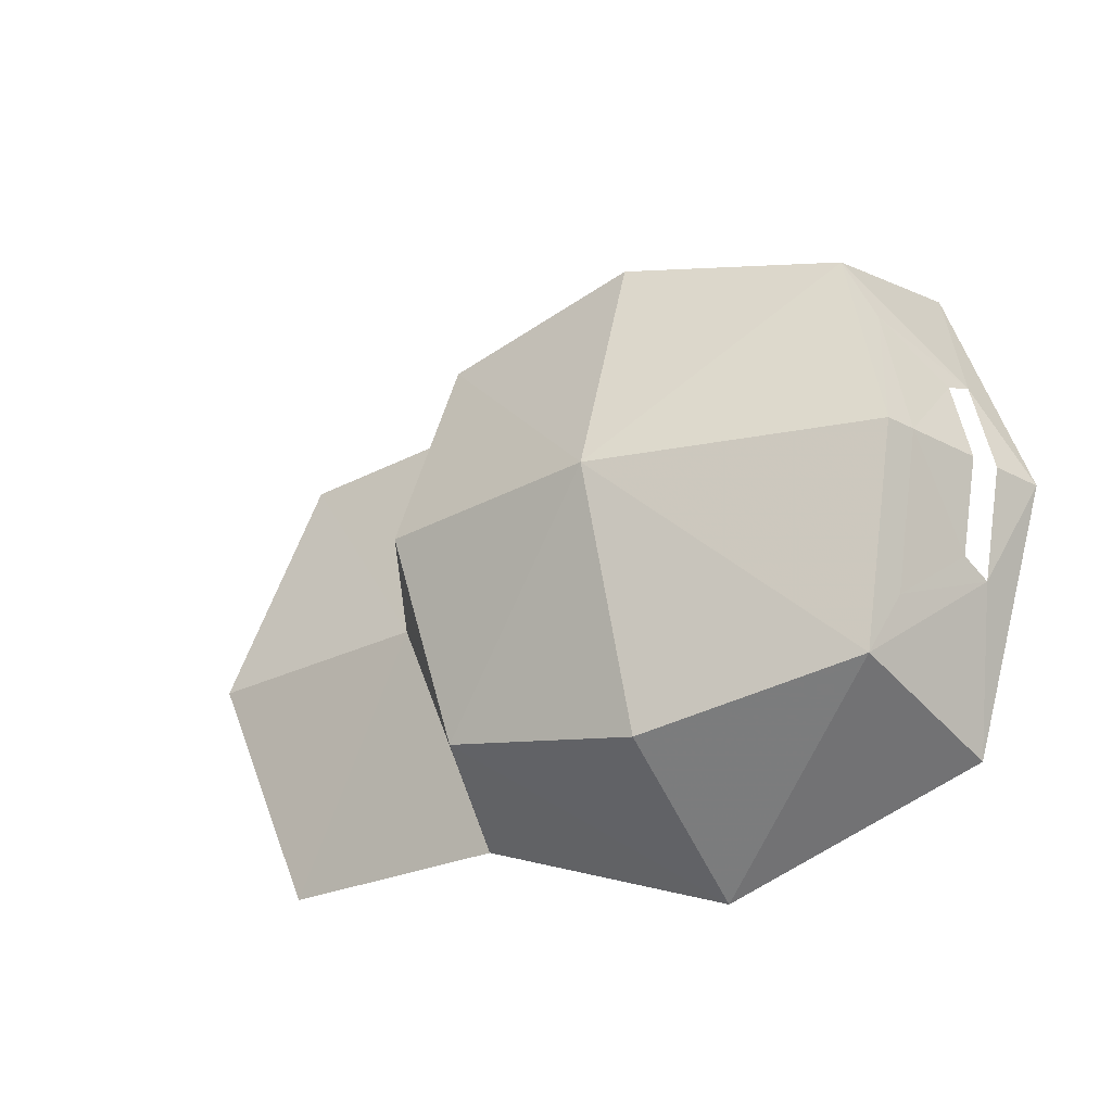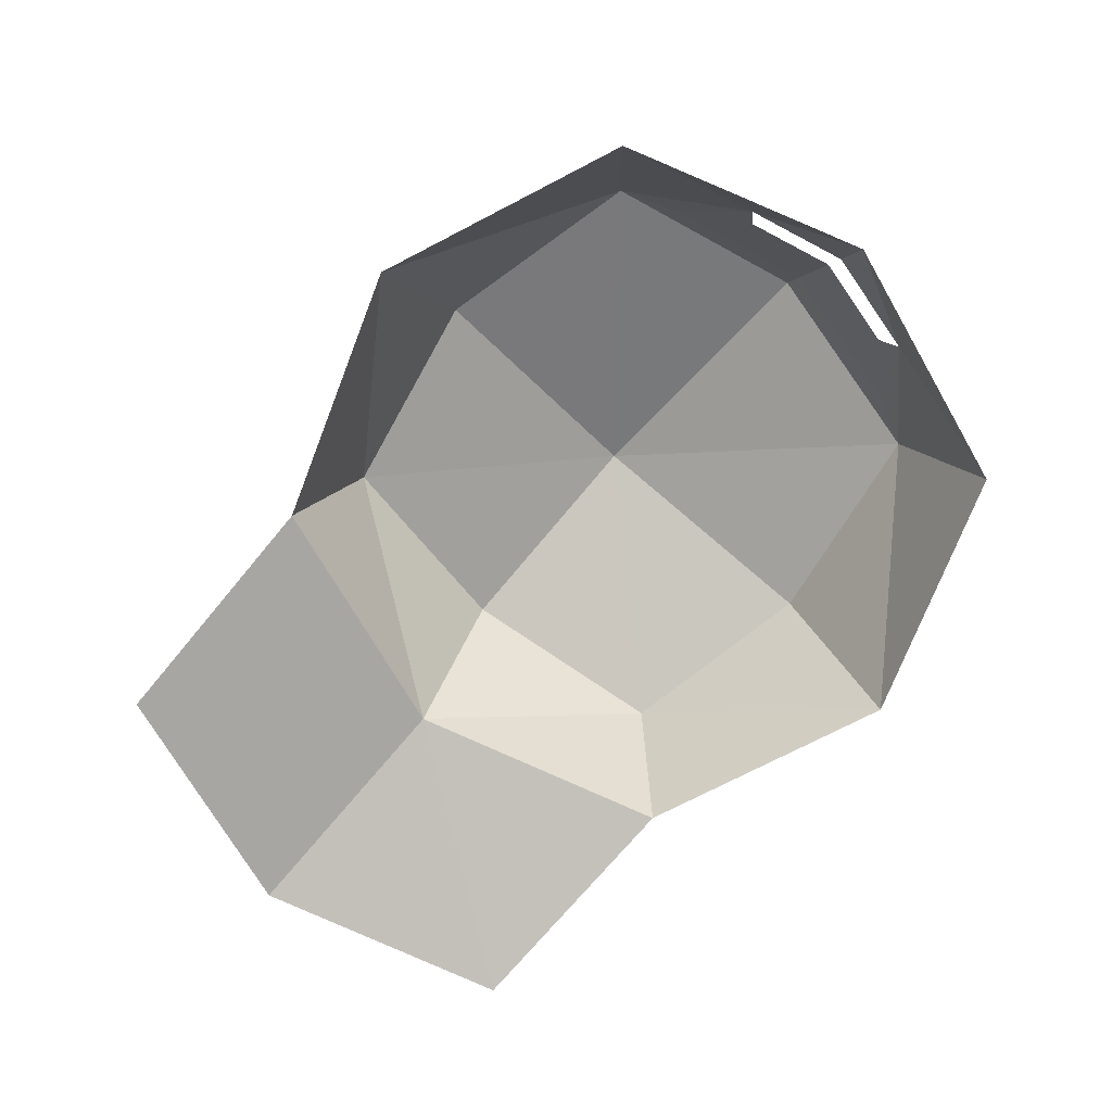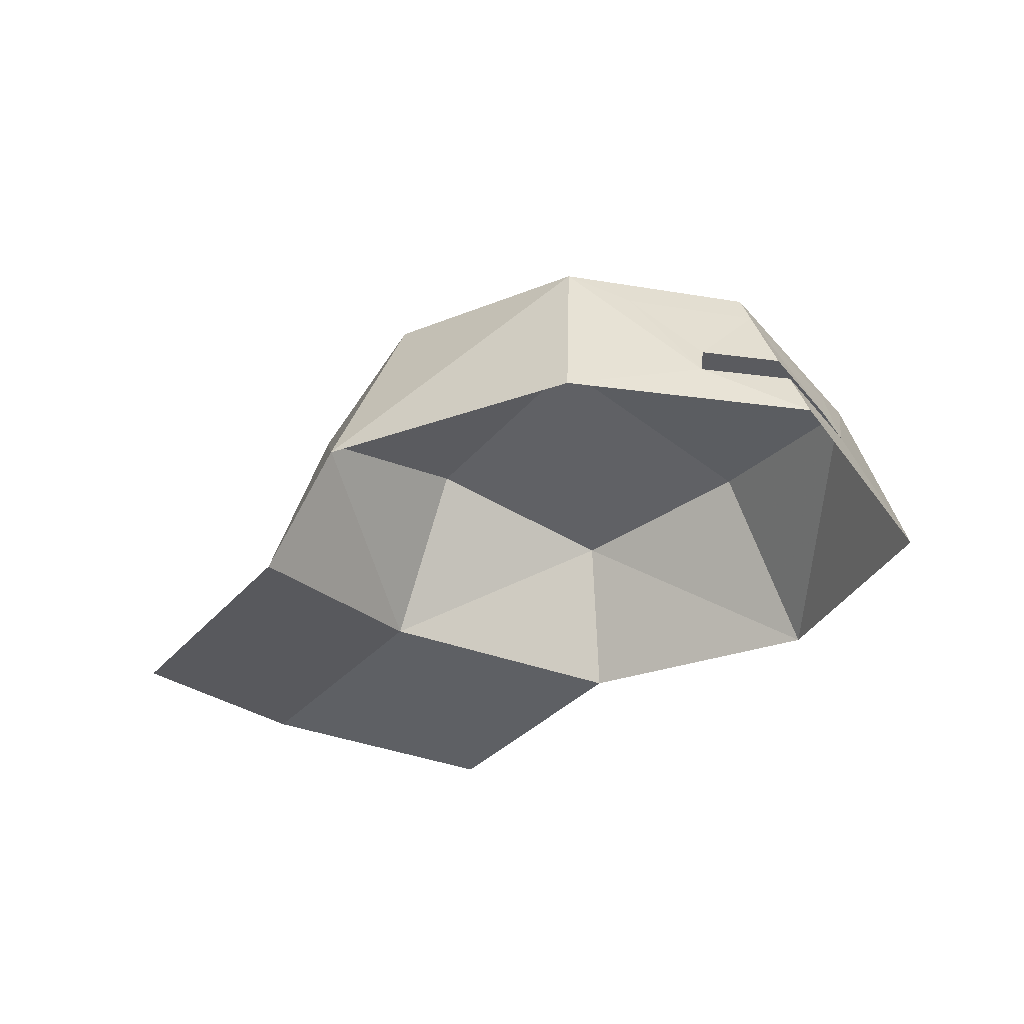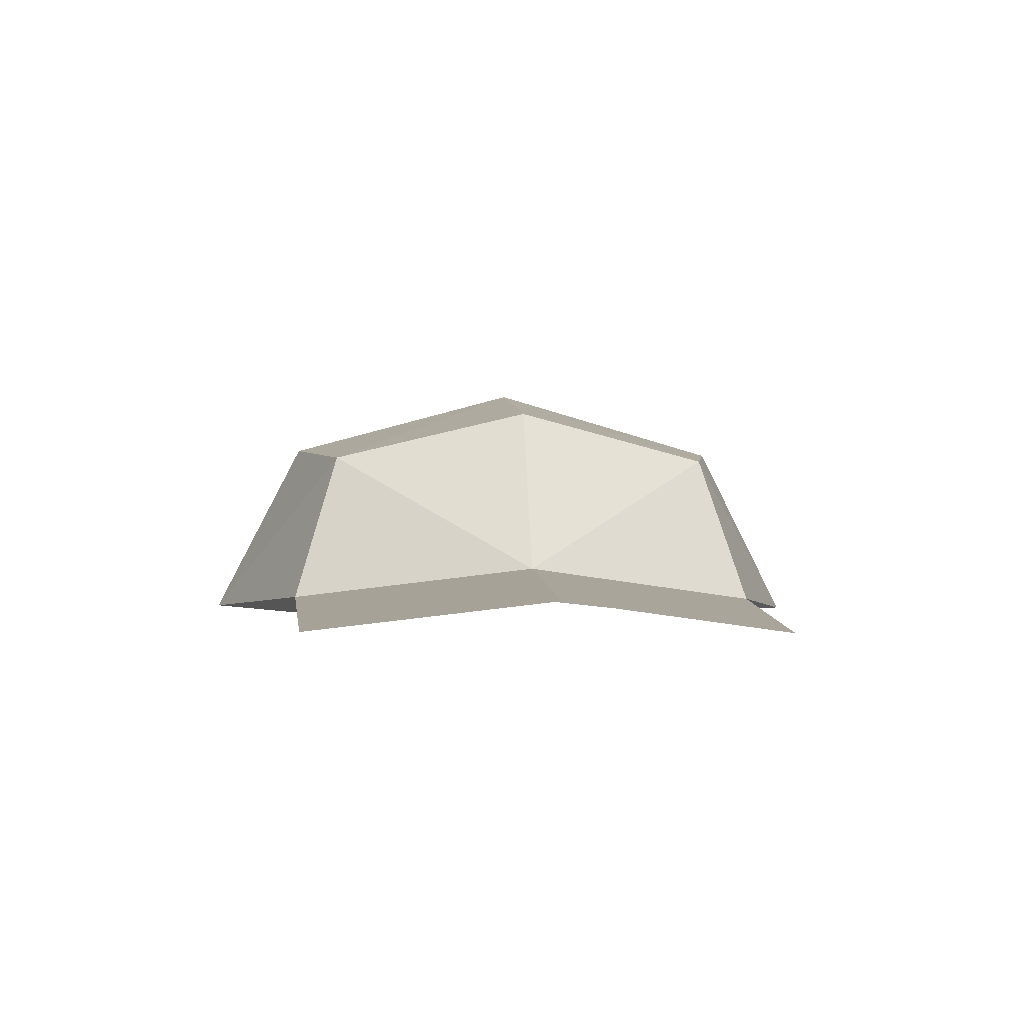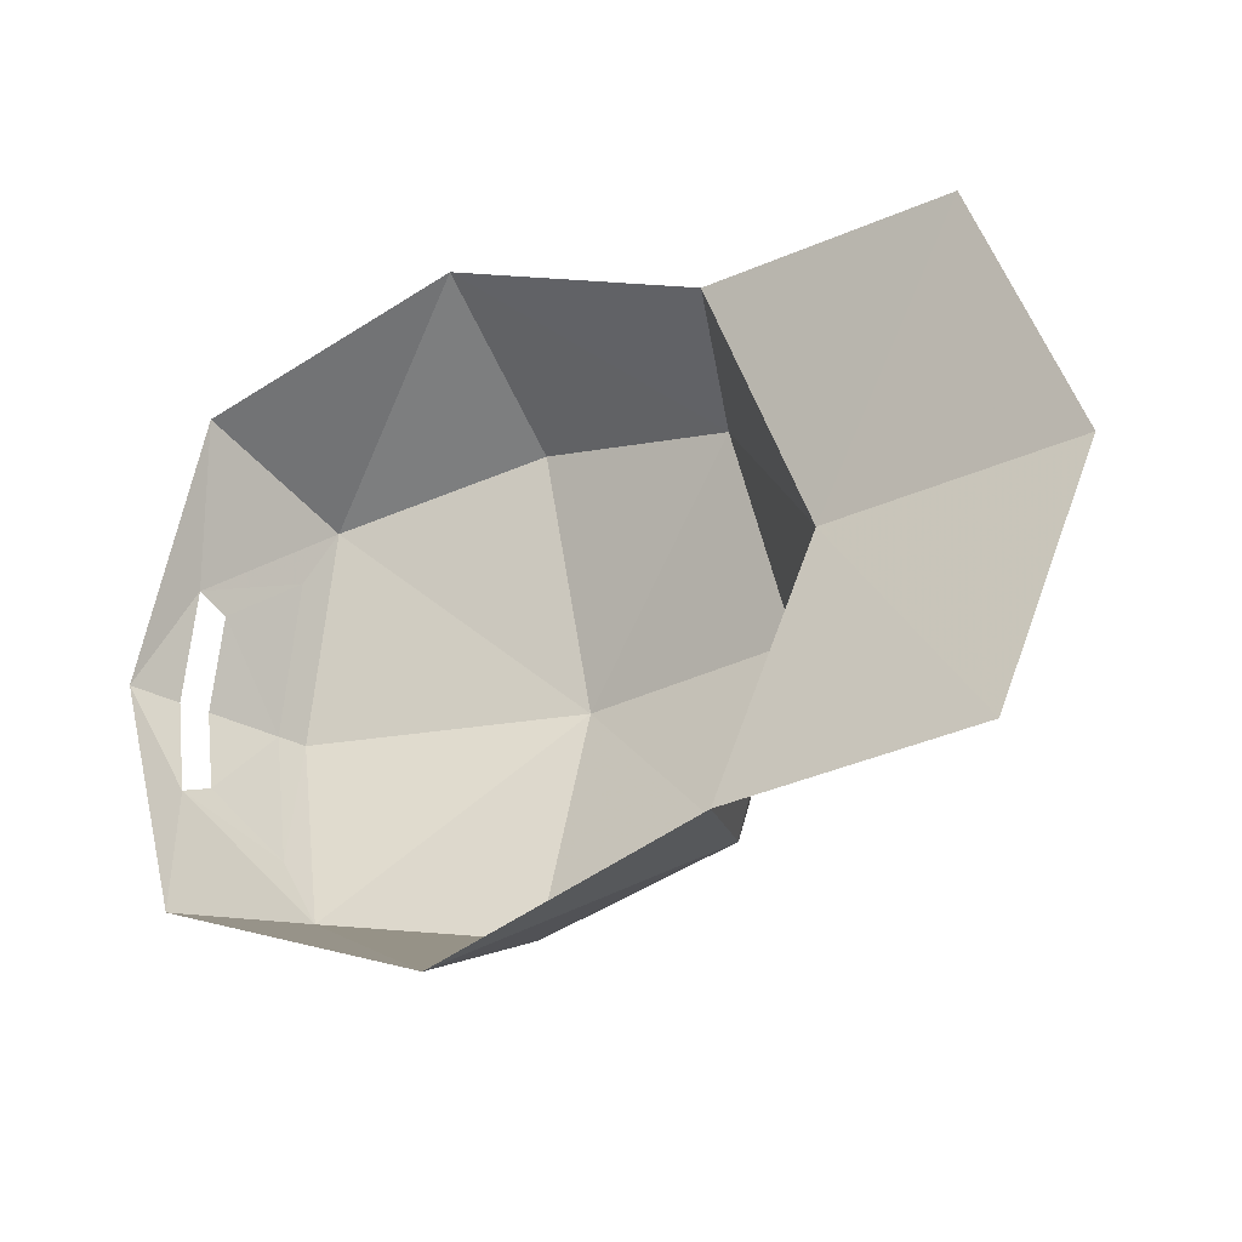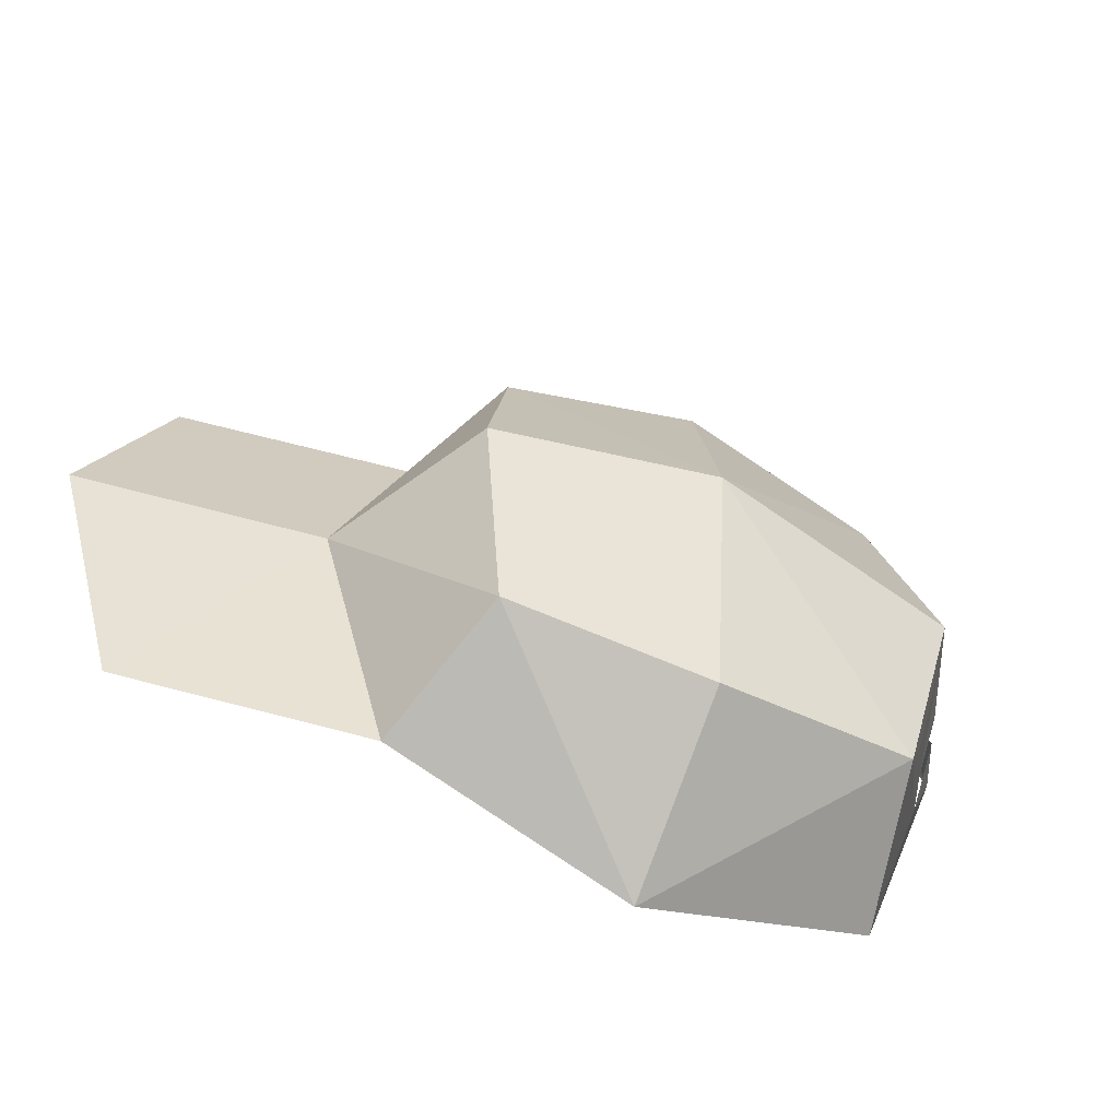
<metadata>
{"format":"obj","ext":"obj","renderer":"f3d","projection":"perspective","resolution":1024,"background":"white","views":[{"elev":-28.7,"azim":-153.7,"up":"+Z"},{"elev":-73.4,"azim":-131.9,"up":"+Y"},{"elev":-28.6,"azim":-130.3,"up":"+Y"},{"elev":-4.9,"azim":84.2,"up":"+Y"},{"elev":-29.2,"azim":24.4,"up":"+Z"},{"elev":-59.4,"azim":153.7,"up":"+Z"}]}
</metadata>
<code>
o Cap
v -0.1918 0.05836 0.06225
v 0.1463 0.1057 0.1429
v -0.2055 0.007338 0.07919
v -0.2065 0.06999 0
v 0.1739 0.1381 0
v 0.1739 -0.004031 0.1739
v 0.4065 -0.01573 0
v 0.006753 0.1266 0.1735
v -0.2319 0.01684 0
v 0.2343 0.01497 0
v -0 -0.004031 0.2395
v 0.3461 -0.03473 0.1695
v 0.01845 0.1737 0
v -0.1739 -0.004031 0.1739
v -0.161 0.1004 0.1016
v -0.1832 0.1186 0
v -0.1426 0.1126 0.1426
v -0.1739 0.1381 0
v -0.1988 0.03699 0.07175
v -0.2158 0.05044 0
v -0.1918 0.05836 -0.06225
v 0.1463 0.1057 -0.1429
v -0.2055 0.007338 -0.07919
v 0.1739 -0.004031 -0.1739
v 0.006753 0.1266 -0.1735
v -0 -0.004031 -0.2395
v 0.3461 -0.03473 -0.1695
v -0.1739 -0.004031 -0.1739
v -0.161 0.1004 -0.1016
v -0.1426 0.1126 -0.1426
v -0.1988 0.03699 -0.07175
f 10 2 6
f 2 11 6
f 11 17 14
f 10 12 7
f 13 17 8
f 13 2 5
f 19 14 17
f 1 16 4
f 15 18 16
f 15 19 17
f 10 22 5
f 26 22 24
f 26 30 25
f 10 27 24
f 13 30 18
f 22 13 5
f 31 28 23
f 16 21 4
f 18 29 16
f 29 31 21
f 10 5 2
f 2 8 11
f 11 8 17
f 10 6 12
f 13 18 17
f 13 8 2
f 19 3 14
f 1 15 16
f 15 17 18
f 15 1 19
f 10 24 22
f 26 25 22
f 26 28 30
f 10 7 27
f 13 25 30
f 22 25 13
f 31 30 28
f 16 29 21
f 18 30 29
f 29 30 31
f 19 9 3
f 9 31 23
f 19 20 9
f 9 20 31

</code>
